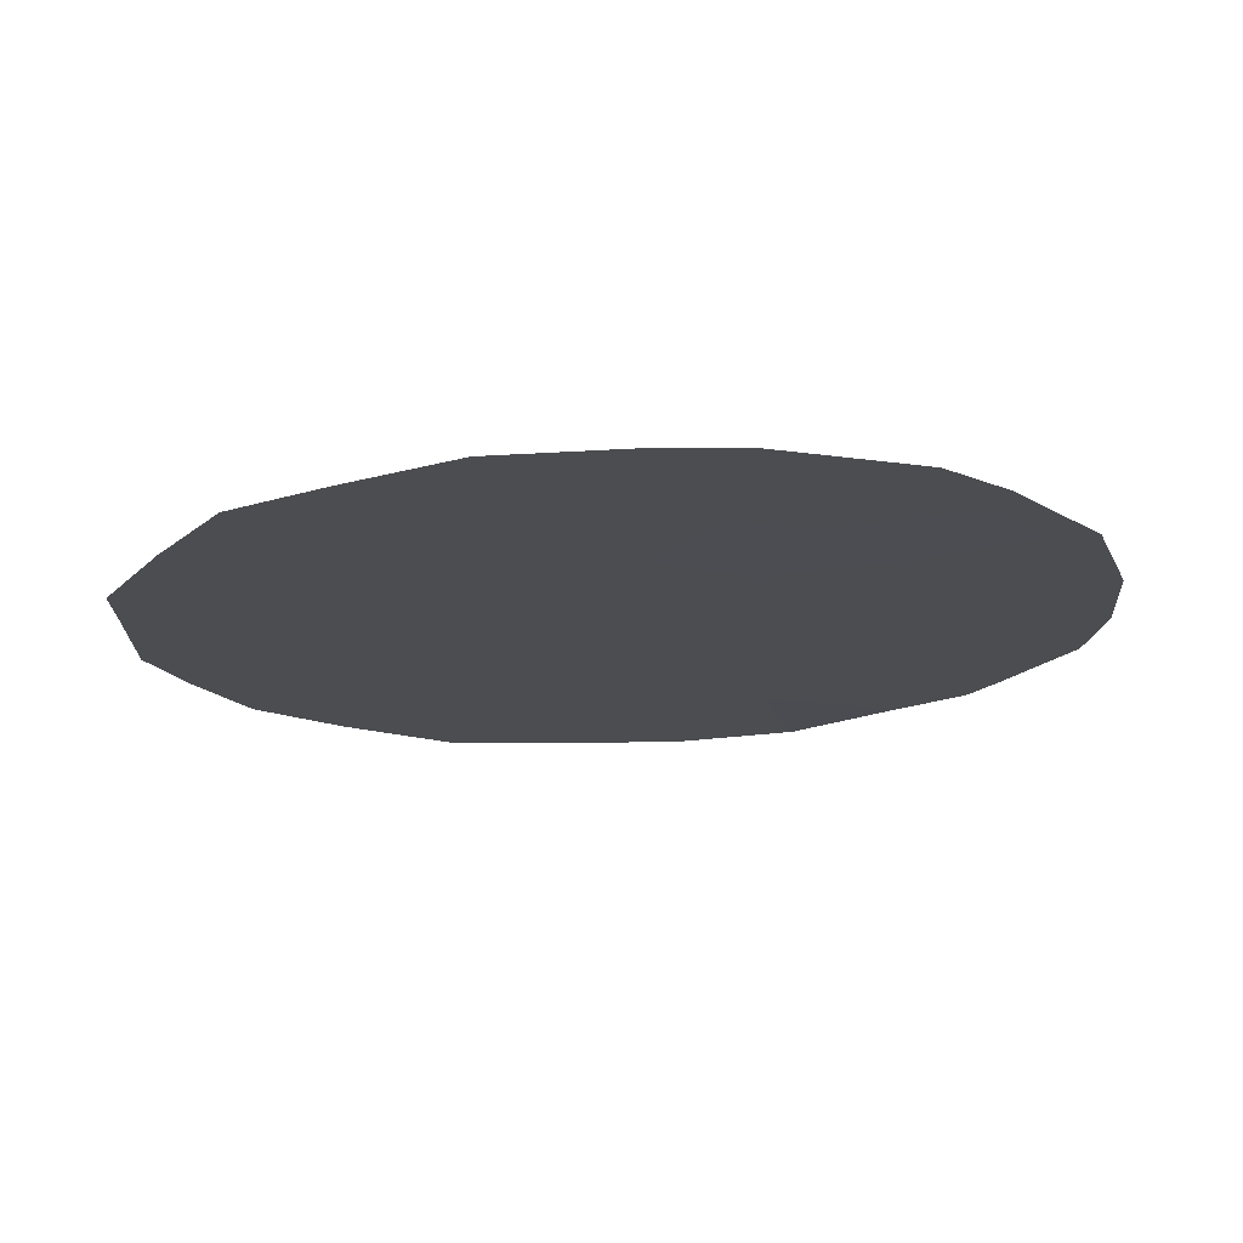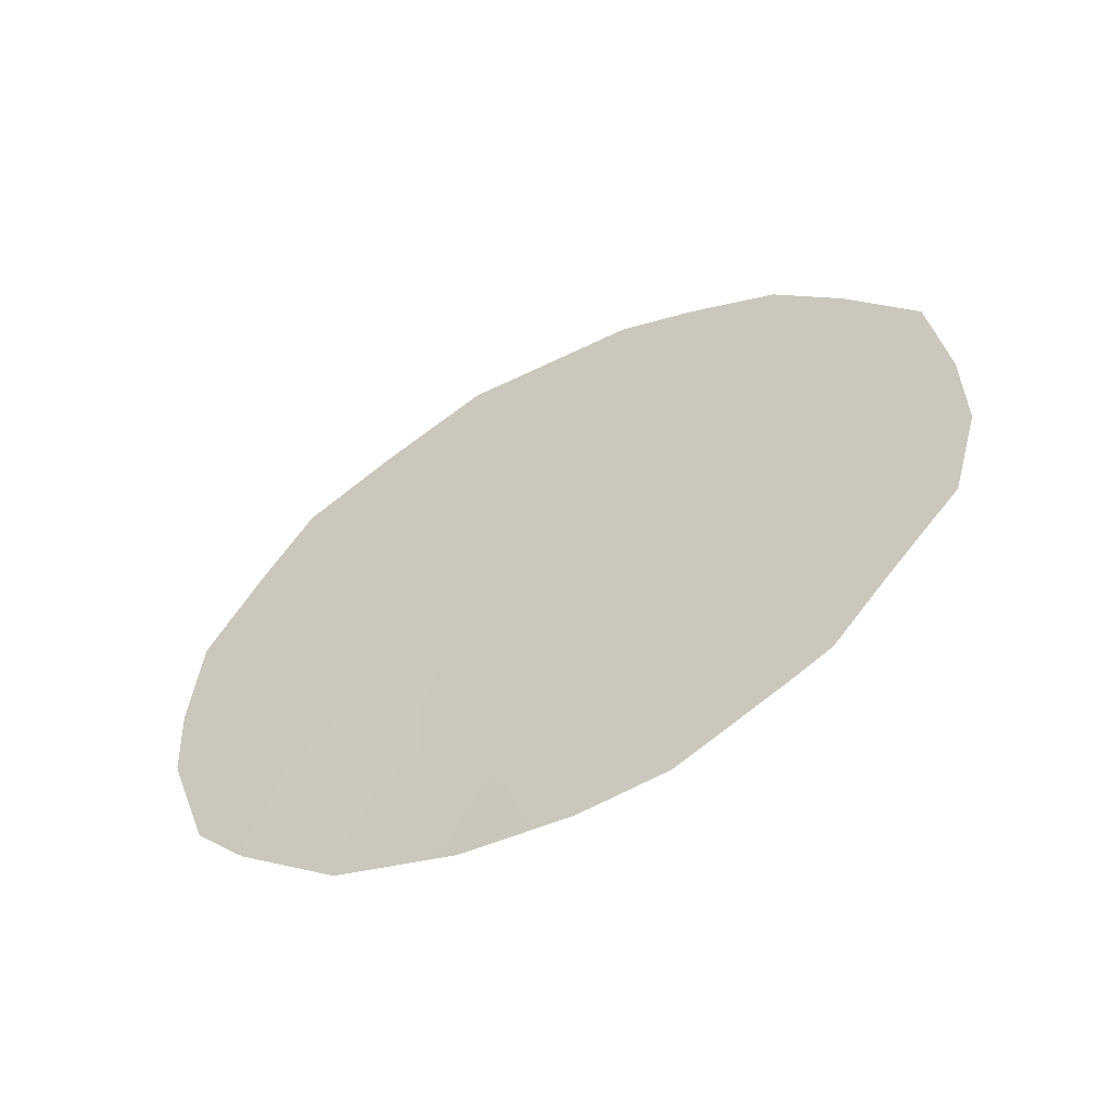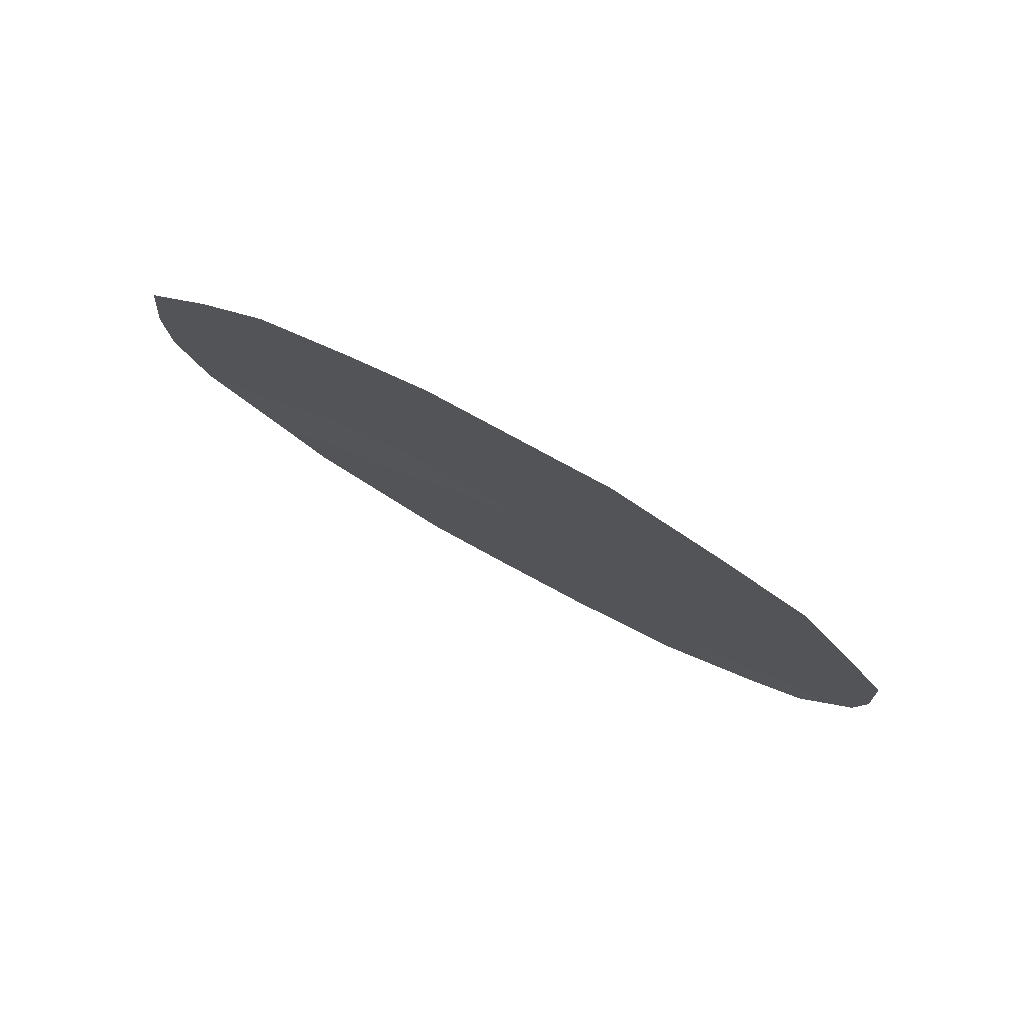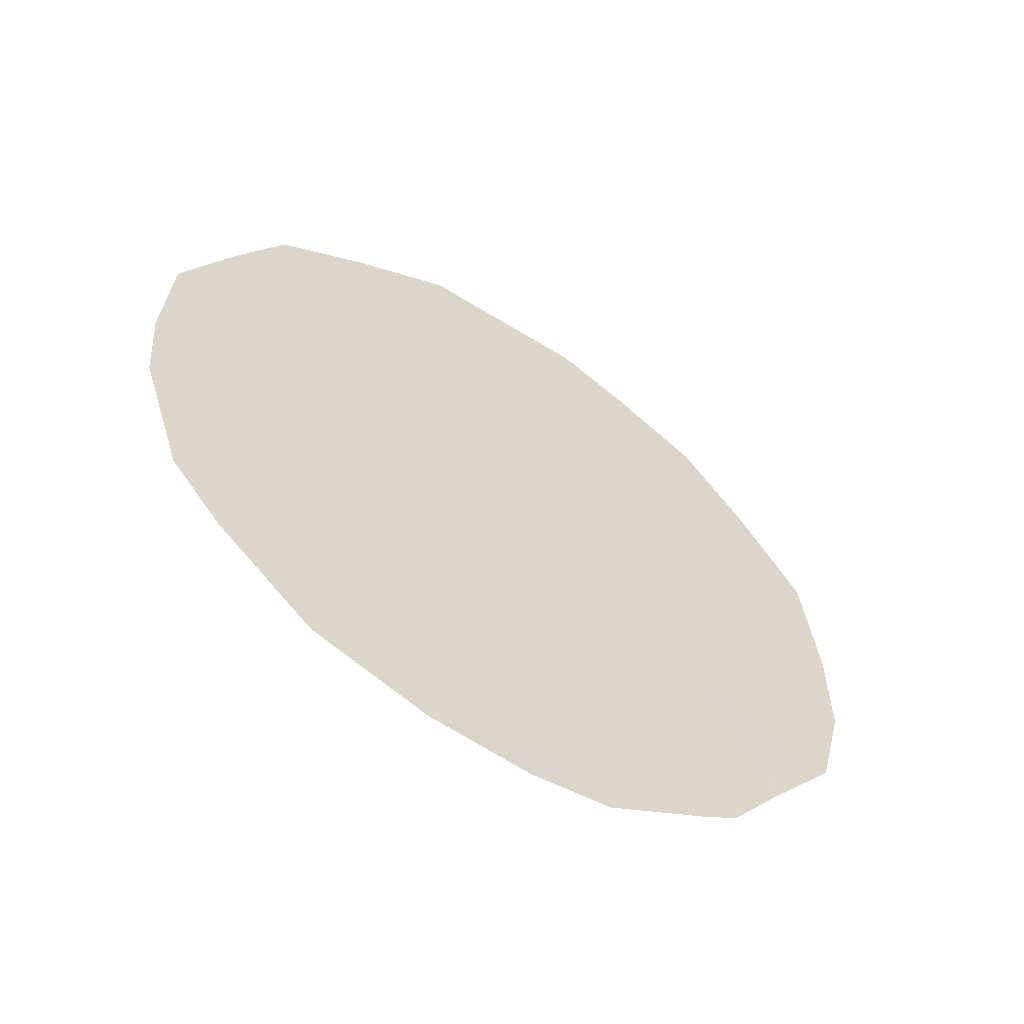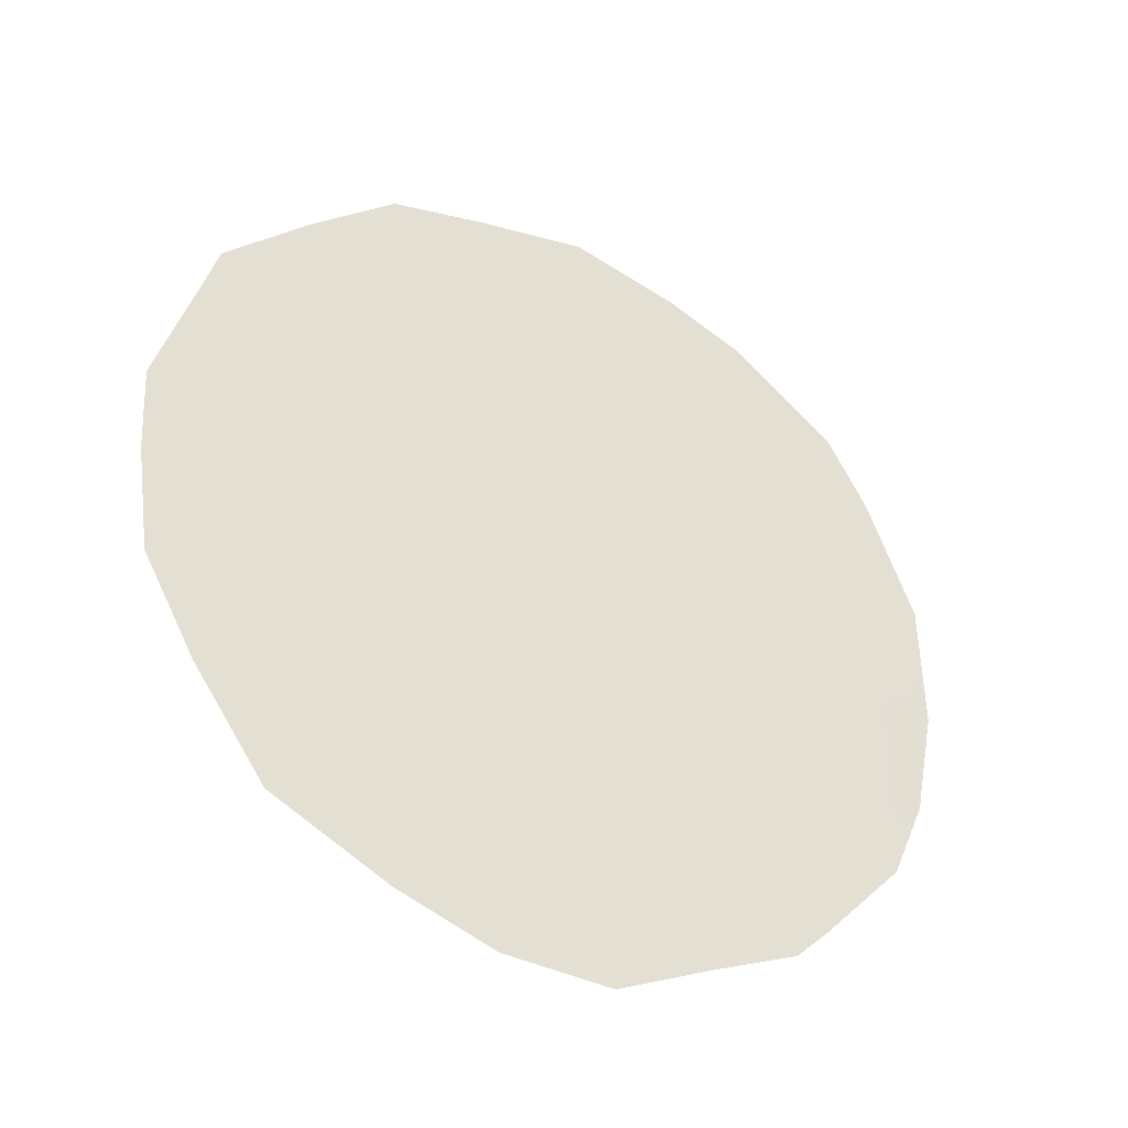
<metadata>
{"format":"obj","ext":"obj","renderer":"f3d","projection":"perspective","resolution":1024,"background":"white","views":[{"elev":47.9,"azim":89.1,"up":"+Y"},{"elev":-56.6,"azim":-89.0,"up":"+Z"},{"elev":79.8,"azim":92.4,"up":"+Z"},{"elev":-55.6,"azim":-149.6,"up":"+Z"},{"elev":-70.4,"azim":56.1,"up":"+Y"}]}
</metadata>
<code>
v -86.85 85.08 -8.938
v -86.03 86.76 -7.763
v -86.77 85.21 -6.707
v -87.33 84.16 -10.94
v -88.44 81.85 -8.695
v -88.31 82.07 -7.017
v -87.51 83.67 -5.688
v -85.88 87.11 -9.599
v -86 86.8 -6.023
v -87.56 83.62 -7.73
v -86.63 85.46 -4.983
v -88.13 82.51 -11.05
v -88.37 82.02 -10.42
v -88.67 81.4 -9.671
v -87.19 84.49 -11.86
v -86.74 85.39 -11.77
v -87.97 82.85 -11.26
v -85.41 88.02 -7.189
v -85.63 87.56 -6.287
v -87.53 83.75 -11.76
v -85.82 87.25 -10.68
v -85.6 87.69 -10.15
v -86.23 86.4 -11.41
v -85.42 88.06 -8.992
v -88.68 81.3 -6.664
v -86.64 85.43 -4.444
v -86.84 85.03 -4.445
v -85.84 87.12 -5.503
v -87.37 83.94 -4.43
v -88.08 82.5 -5.099
v -88.78 81.16 -8.728
v -88.77 81.17 -7.805
v -87.75 83.24 -9.374
v -87.94 82.89 -10.31
v -86.84 85.16 -10.94
v -87.53 83.65 -6.707
v -87.89 82.92 -6.372
v -87.93 82.85 -7.35
v -86.4 85.99 -7.236
v -86.81 85.14 -7.745
v -86.42 85.97 -8.274
v -87.53 83.73 -10.14
v -87.7 83.39 -10.92
v -86.26 86.33 -10.32
v -86.37 86.09 -9.309
v -86.67 85.47 -10.06
v -85.92 86.97 -6.816
v -86.72 85.31 -5.756
v -86.36 86.06 -6.283
v -87.17 84.4 -7.199
v -87.21 84.33 -8.22
v -88.3 82.12 -7.887
v -87.96 82.82 -8.443
v -87.13 84.47 -6.187
v -85.89 87.07 -8.732
v -85.71 87.42 -7.736
v -87.33 84.1 -9.2
v -87.1 84.59 -10.01
v -86.3 86.16 -5.496
v -86.22 86.31 -4.96
v -87.04 84.62 -5.211
v -85.39 88.1 -8.224
v -87.71 83.26 -5.229
v -88.19 82.29 -6.045
v -87.57 83.61 -8.586
v -88.38 81.9 -5.791
v -87.69 83.28 -4.695
v -88.17 82.4 -9.497
v -86.5 85.83 -10.94
f 33 68 34
f 35 16 69
f 36 37 38
f 39 40 41
f 42 34 43
f 44 45 46
f 28 9 19
f 59 48 49
f 4 43 20
f 40 50 51
f 52 53 38
f 48 61 54
f 8 21 22
f 4 20 15
f 11 26 27
f 55 41 45
f 57 42 58
f 9 47 19
f 47 49 39
f 59 9 28
f 7 61 29
f 50 54 36
f 37 63 64
f 65 57 51
f 35 46 58
f 64 30 66
f 30 63 67
f 33 65 53
f 6 25 32
f 5 31 14
f 33 53 68
f 68 13 34
f 12 34 13
f 5 14 68
f 13 68 14
f 35 15 16
f 15 35 4
f 10 36 38
f 38 37 6
f 2 39 41
f 39 3 40
f 41 40 1
f 4 42 43
f 42 33 34
f 43 12 17
f 43 34 12
f 44 8 45
f 46 45 1
f 47 2 56
f 47 18 19
f 9 59 49
f 59 11 48
f 49 48 3
f 43 17 20
f 1 40 51
f 40 3 50
f 51 50 10
f 6 52 38
f 52 5 53
f 38 53 10
f 3 48 54
f 48 11 61
f 54 61 7
f 44 23 21
f 23 44 69
f 8 44 21
f 2 55 56
f 62 56 55
f 8 55 45
f 55 2 41
f 45 41 1
f 1 57 58
f 57 33 42
f 58 42 4
f 2 47 39
f 47 9 49
f 39 49 3
f 28 60 59
f 11 59 60
f 60 26 11
f 27 61 11
f 61 27 29
f 56 62 18
f 10 50 36
f 50 3 54
f 36 54 7
f 6 37 64
f 37 36 7
f 64 63 30
f 10 65 51
f 65 33 57
f 51 57 1
f 5 32 31
f 32 52 6
f 5 52 32
f 8 22 24
f 4 35 58
f 58 46 1
f 6 64 25
f 66 25 64
f 53 65 10
f 5 68 53
f 69 16 23
f 55 8 24
f 35 69 46
f 69 44 46
f 62 55 24
f 37 7 63
f 47 56 18
f 63 7 29
f 63 29 67

</code>
